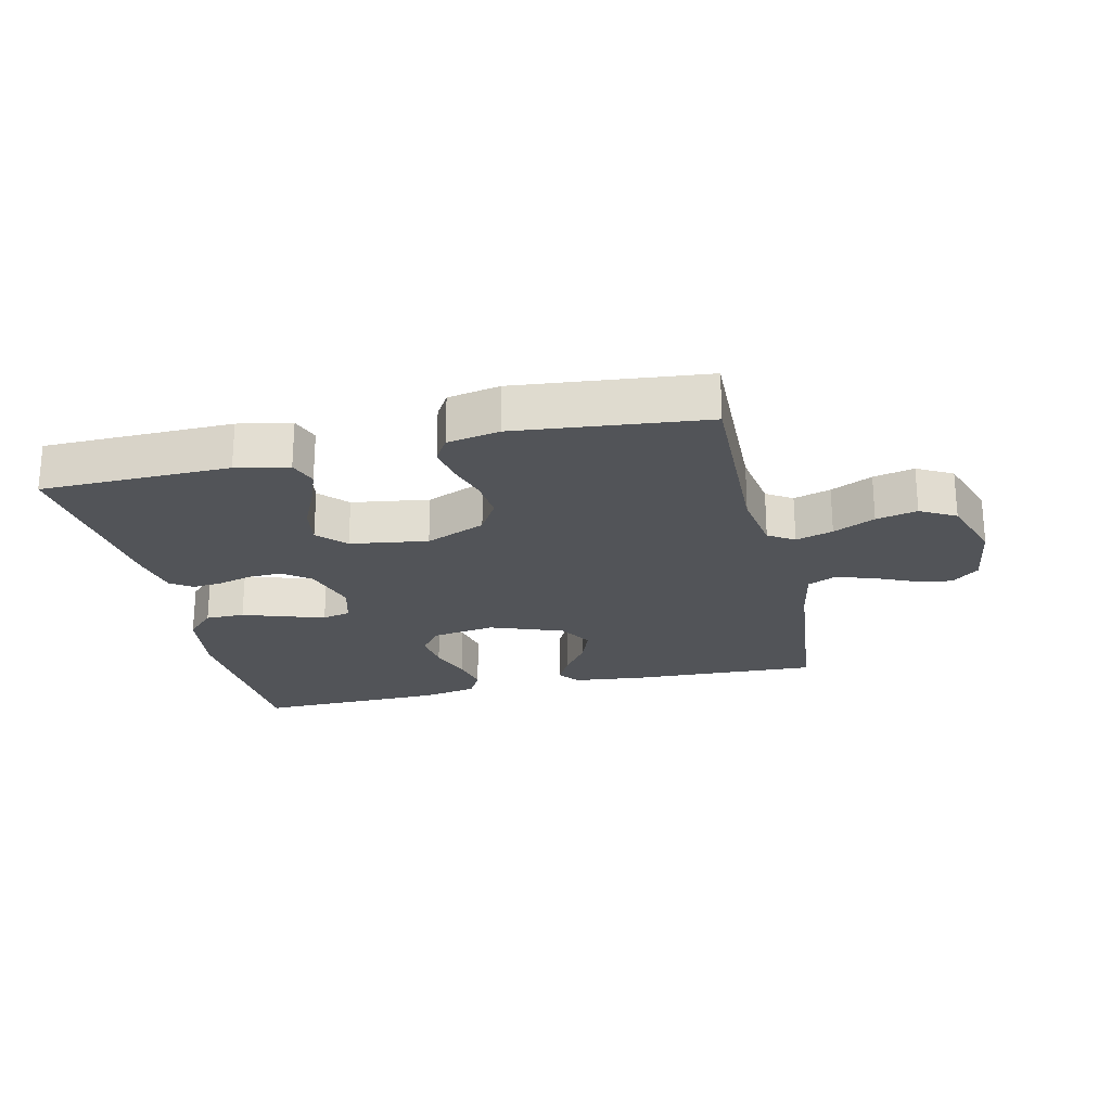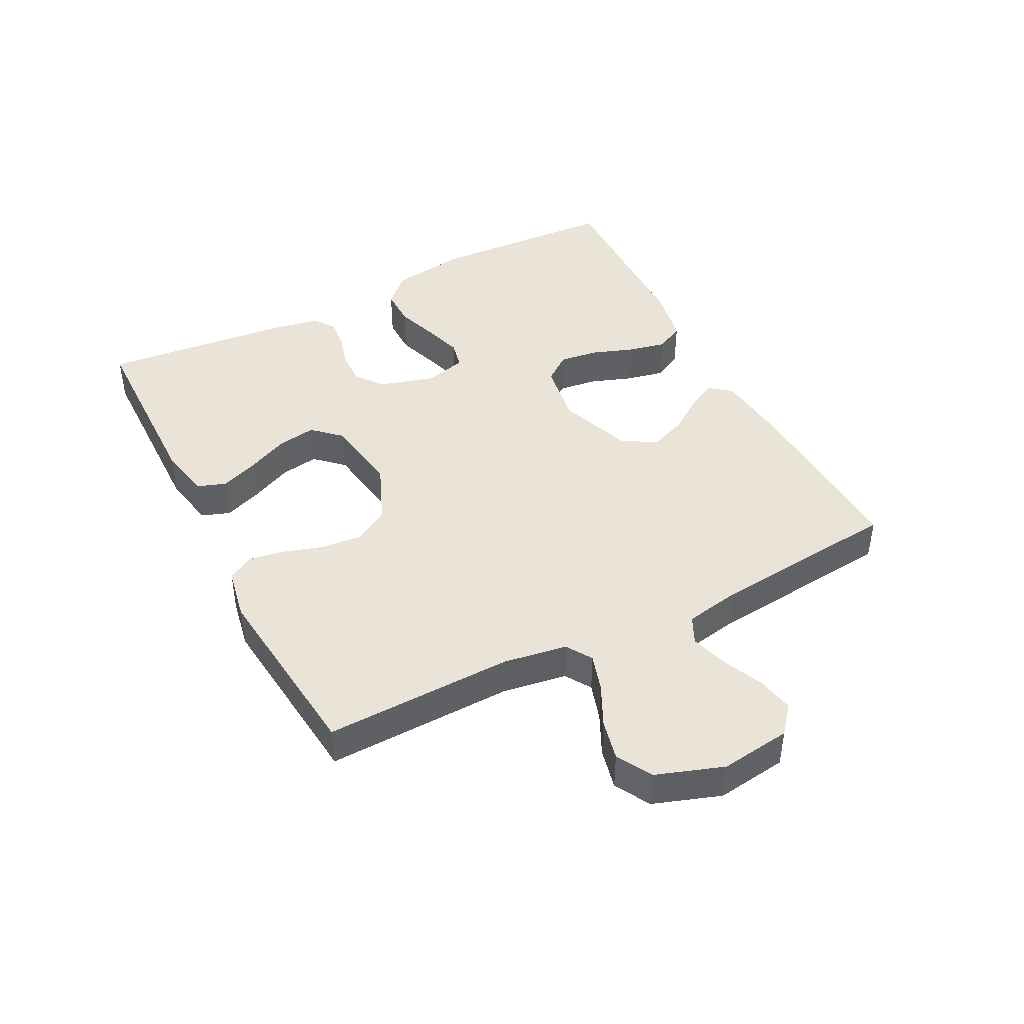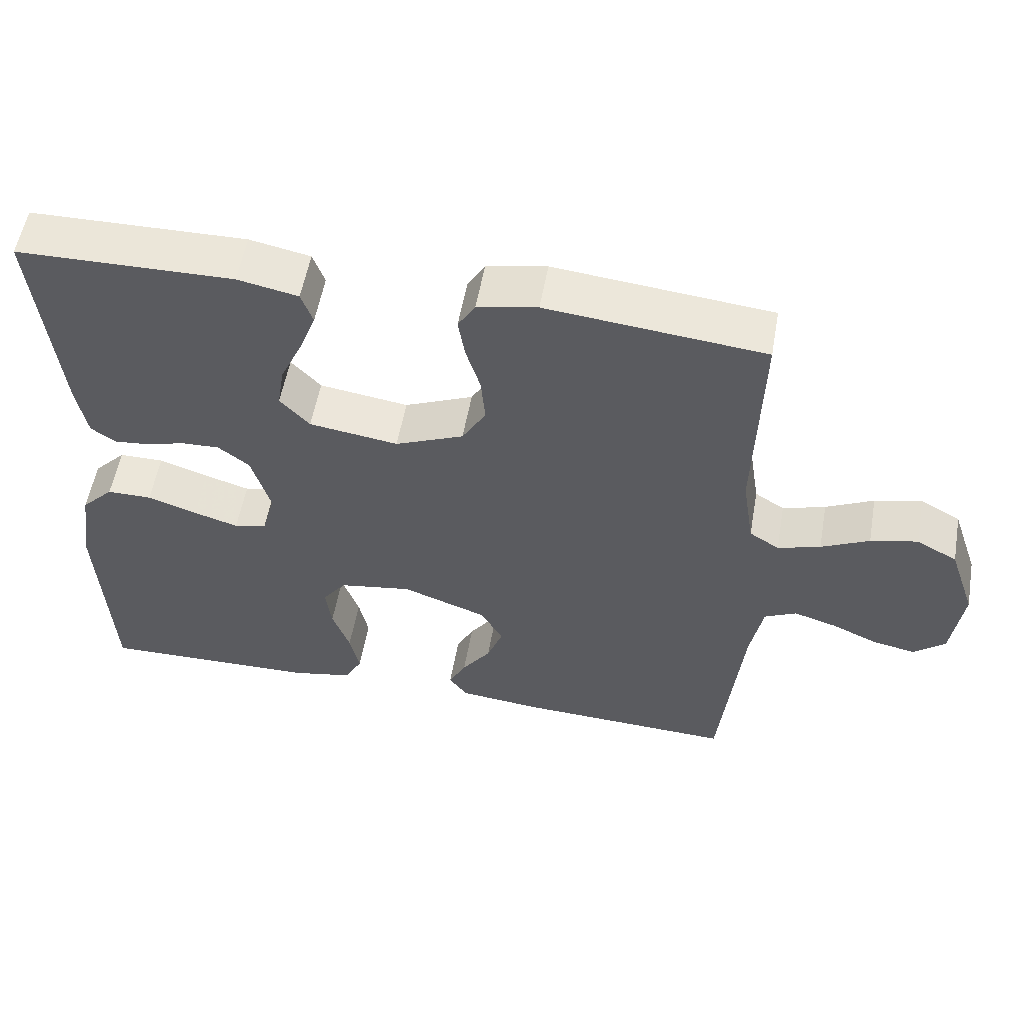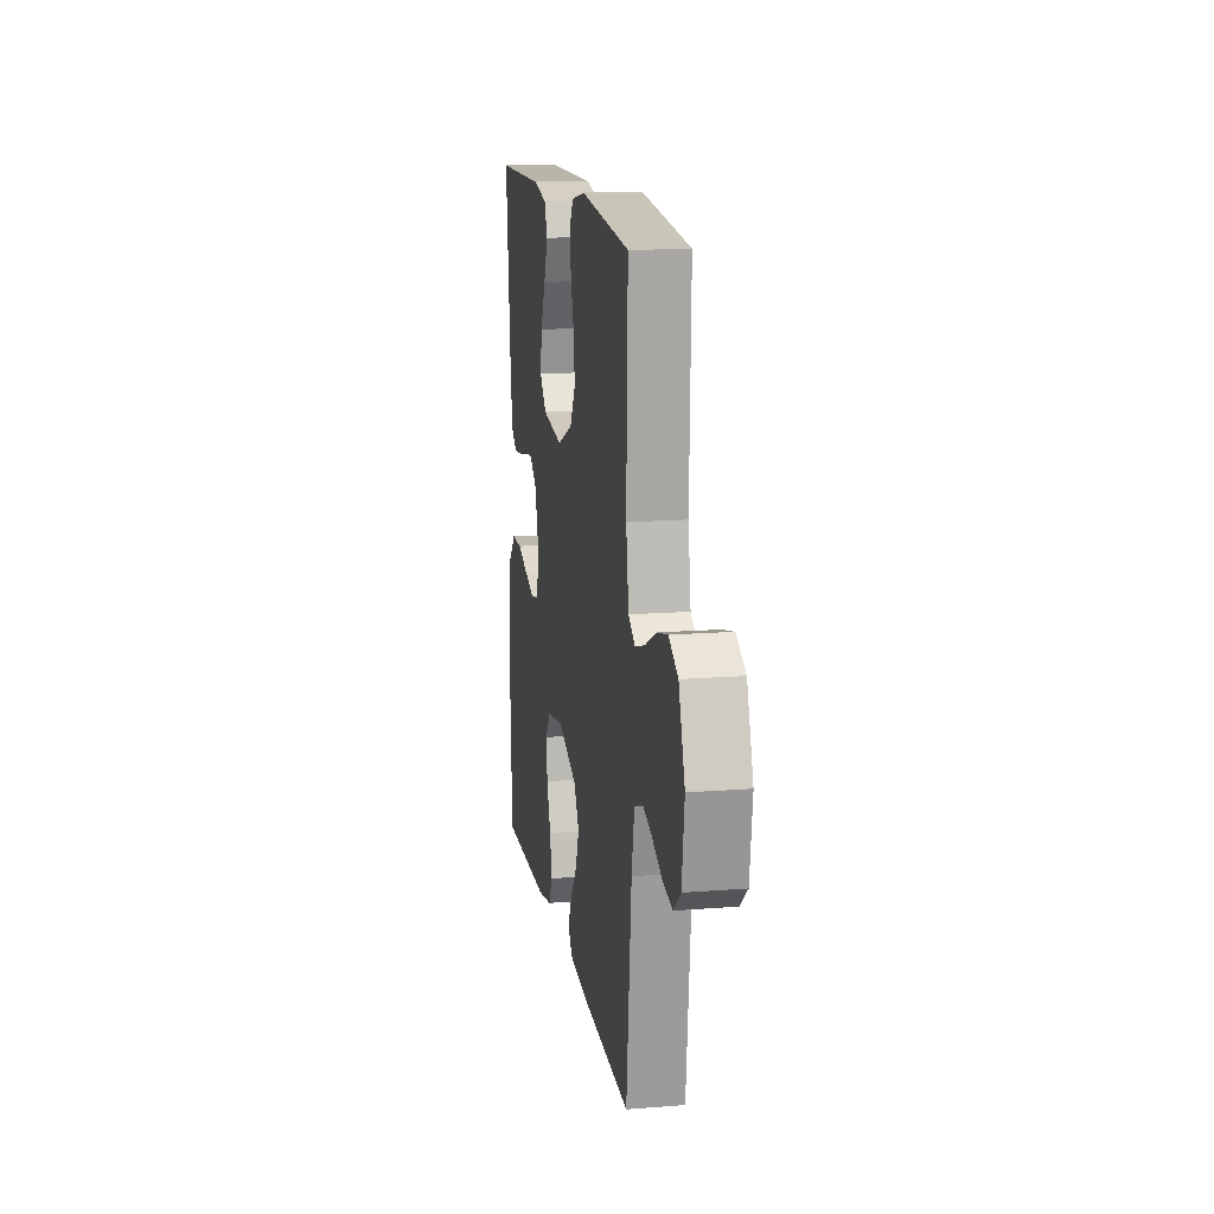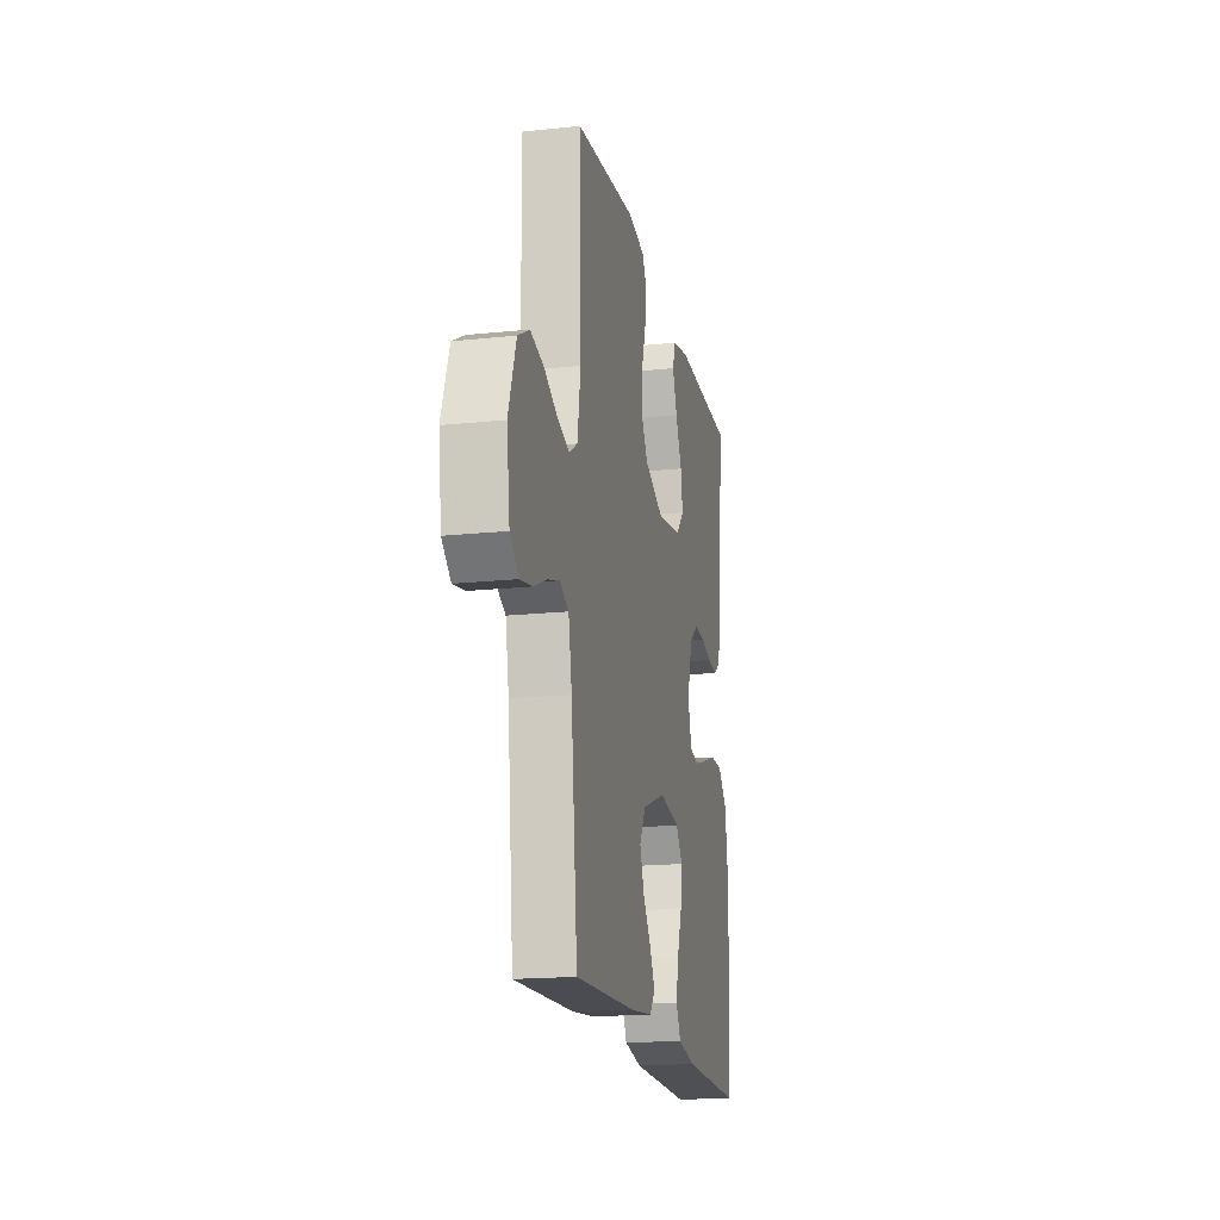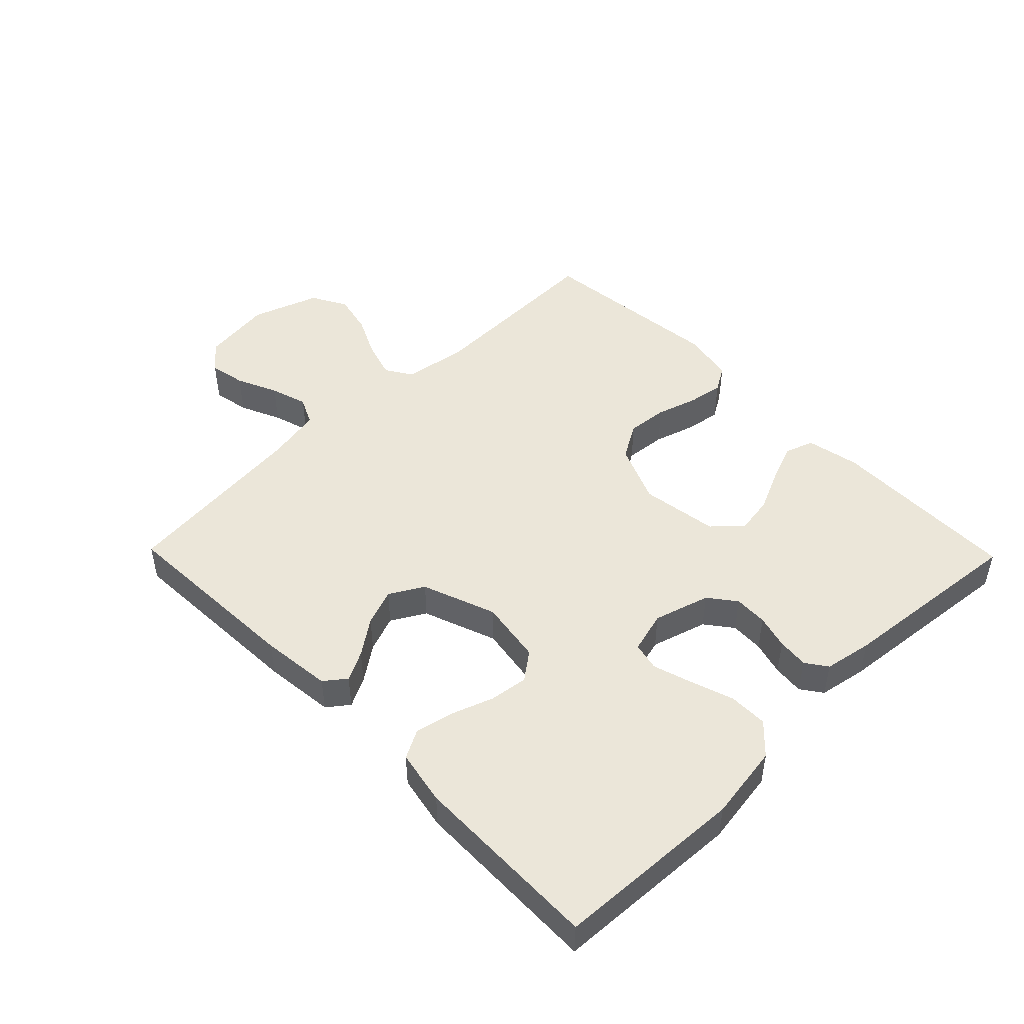
<metadata>
{"format":"obj","ext":"obj","renderer":"f3d","projection":"perspective","resolution":1024,"background":"white","views":[{"elev":-23.2,"azim":12.9,"up":"+Y"},{"elev":43.4,"azim":62.8,"up":"+Y"},{"elev":55.2,"azim":10.0,"up":"+Z"},{"elev":14.7,"azim":80.4,"up":"+Z"},{"elev":-17.8,"azim":101.7,"up":"+Z"},{"elev":47.9,"azim":-134.3,"up":"+Y"}]}
</metadata>
<code>
v -0.5 0.07 -0.5
v -0.515 0.07 -0.2
v -0.497 0.07 -0.08
v -0.452 0.07 -0.034
v -0.39 0.07 -0.034
v -0.322 0.07 -0.057
v -0.26 0.07 -0.076
v -0.215 0.07 -0.066
v -0.197 0.07 0
v -0.223 0.07 0.089
v -0.266 0.07 0.122
v -0.319 0.07 0.12
v -0.373 0.07 0.105
v -0.422 0.07 0.1
v -0.456 0.07 0.124
v -0.47 0.07 0.2
v -0.5 0.07 0.5
v -0.2 0.07 0.505
v -0.116 0.07 0.488
v -0.1 0.07 0.443
v -0.123 0.07 0.383
v -0.154 0.07 0.316
v -0.164 0.07 0.255
v -0.123 0.07 0.211
v 0 0.07 0.193
v 0.095 0.07 0.233
v 0.128 0.07 0.289
v 0.122 0.07 0.354
v 0.102 0.07 0.419
v 0.093 0.07 0.475
v 0.117 0.07 0.515
v 0.2 0.07 0.531
v 0.5 0.07 0.5
v 0.492 0.07 0.2
v 0.508 0.07 0.099
v 0.549 0.07 0.073
v 0.608 0.07 0.091
v 0.674 0.07 0.123
v 0.739 0.07 0.138
v 0.795 0.07 0.107
v 0.832 0.07 0
v 0.817 0.07 -0.112
v 0.774 0.07 -0.148
v 0.716 0.07 -0.137
v 0.651 0.07 -0.108
v 0.592 0.07 -0.09
v 0.548 0.07 -0.111
v 0.531 0.07 -0.2
v 0.5 0.07 -0.5
v 0.2 0.07 -0.487
v 0.088 0.07 -0.475
v 0.062 0.07 -0.441
v 0.086 0.07 -0.394
v 0.126 0.07 -0.338
v 0.148 0.07 -0.28
v 0.117 0.07 -0.226
v 0 0.07 -0.183
v -0.101 0.07 -0.199
v -0.134 0.07 -0.243
v -0.126 0.07 -0.304
v -0.102 0.07 -0.371
v -0.089 0.07 -0.432
v -0.113 0.07 -0.477
v -0.2 0.07 -0.494
v -0.5 0 -0.5
v -0.515 0 -0.2
v -0.497 0 -0.08
v -0.452 0 -0.034
v -0.39 0 -0.034
v -0.322 0 -0.057
v -0.26 0 -0.076
v -0.215 0 -0.066
v -0.197 0 0
v -0.223 0 0.089
v -0.266 0 0.122
v -0.319 0 0.12
v -0.373 0 0.105
v -0.422 0 0.1
v -0.456 0 0.124
v -0.47 0 0.2
v -0.5 0 0.5
v -0.2 0 0.505
v -0.116 0 0.488
v -0.1 0 0.443
v -0.123 0 0.383
v -0.154 0 0.316
v -0.164 0 0.255
v -0.123 0 0.211
v 0 0 0.193
v 0.095 0 0.233
v 0.128 0 0.289
v 0.122 0 0.354
v 0.102 0 0.419
v 0.093 0 0.475
v 0.117 0 0.515
v 0.2 0 0.531
v 0.5 0 0.5
v 0.492 0 0.2
v 0.508 0 0.099
v 0.549 0 0.073
v 0.608 0 0.091
v 0.674 0 0.123
v 0.739 0 0.138
v 0.795 0 0.107
v 0.832 0 0
v 0.817 0 -0.112
v 0.774 0 -0.148
v 0.716 0 -0.137
v 0.651 0 -0.108
v 0.592 0 -0.09
v 0.548 0 -0.111
v 0.531 0 -0.2
v 0.5 0 -0.5
v 0.2 0 -0.487
v 0.088 0 -0.475
v 0.062 0 -0.441
v 0.086 0 -0.394
v 0.126 0 -0.338
v 0.148 0 -0.28
v 0.117 0 -0.226
v 0 0 -0.183
v -0.101 0 -0.199
v -0.134 0 -0.243
v -0.126 0 -0.304
v -0.102 0 -0.371
v -0.089 0 -0.432
v -0.113 0 -0.477
v -0.2 0 -0.494
f 60 61 62 63
f 59 60 63 64
f 51 52 53 54
f 51 54 55
f 48 49 50 51
f 47 48 51 55
f 46 47 55 56
f 42 43 44 45
f 42 45 46
f 41 42 46
f 37 38 39 40
f 36 37 40 41
f 31 32 33 34
f 31 34 35
f 28 29 30 31
f 27 28 31 35
f 26 27 35 36
f 19 20 21 22
f 17 18 19 22
f 17 22 23
f 16 17 23 24
f 12 13 14 15
f 11 12 15 16
f 3 4 5 6
f 3 6 7
f 2 3 7
f 59 64 1 2
f 58 59 2 7
f 57 58 7 8
f 56 57 8 9
f 36 41 46 56
f 25 26 36 56
f 25 56 9 10
f 11 16 24 25
f 10 11 25
f 127 126 125 124
f 128 127 124 123
f 118 117 116 115
f 119 118 115
f 115 114 113 112
f 119 115 112 111
f 120 119 111 110
f 109 108 107 106
f 110 109 106
f 110 106 105
f 104 103 102 101
f 105 104 101 100
f 98 97 96 95
f 99 98 95
f 95 94 93 92
f 99 95 92 91
f 100 99 91 90
f 86 85 84 83
f 86 83 82 81
f 87 86 81
f 88 87 81 80
f 79 78 77 76
f 80 79 76 75
f 70 69 68 67
f 71 70 67
f 71 67 66
f 66 65 128 123
f 71 66 123 122
f 72 71 122 121
f 73 72 121 120
f 120 110 105 100
f 120 100 90 89
f 74 73 120 89
f 89 88 80 75
f 89 75 74
f 1 65 66 2
f 2 66 67 3
f 3 67 68 4
f 4 68 69 5
f 5 69 70 6
f 6 70 71 7
f 7 71 72 8
f 8 72 73 9
f 9 73 74 10
f 10 74 75 11
f 11 75 76 12
f 12 76 77 13
f 13 77 78 14
f 14 78 79 15
f 15 79 80 16
f 16 80 81 17
f 17 81 82 18
f 18 82 83 19
f 19 83 84 20
f 20 84 85 21
f 21 85 86 22
f 22 86 87 23
f 23 87 88 24
f 24 88 89 25
f 25 89 90 26
f 26 90 91 27
f 27 91 92 28
f 28 92 93 29
f 29 93 94 30
f 30 94 95 31
f 31 95 96 32
f 32 96 97 33
f 33 97 98 34
f 34 98 99 35
f 35 99 100 36
f 36 100 101 37
f 37 101 102 38
f 38 102 103 39
f 39 103 104 40
f 40 104 105 41
f 41 105 106 42
f 42 106 107 43
f 43 107 108 44
f 44 108 109 45
f 45 109 110 46
f 46 110 111 47
f 47 111 112 48
f 48 112 113 49
f 49 113 114 50
f 50 114 115 51
f 51 115 116 52
f 52 116 117 53
f 53 117 118 54
f 54 118 119 55
f 55 119 120 56
f 56 120 121 57
f 57 121 122 58
f 58 122 123 59
f 59 123 124 60
f 60 124 125 61
f 61 125 126 62
f 62 126 127 63
f 63 127 128 64
f 64 128 65 1

</code>
